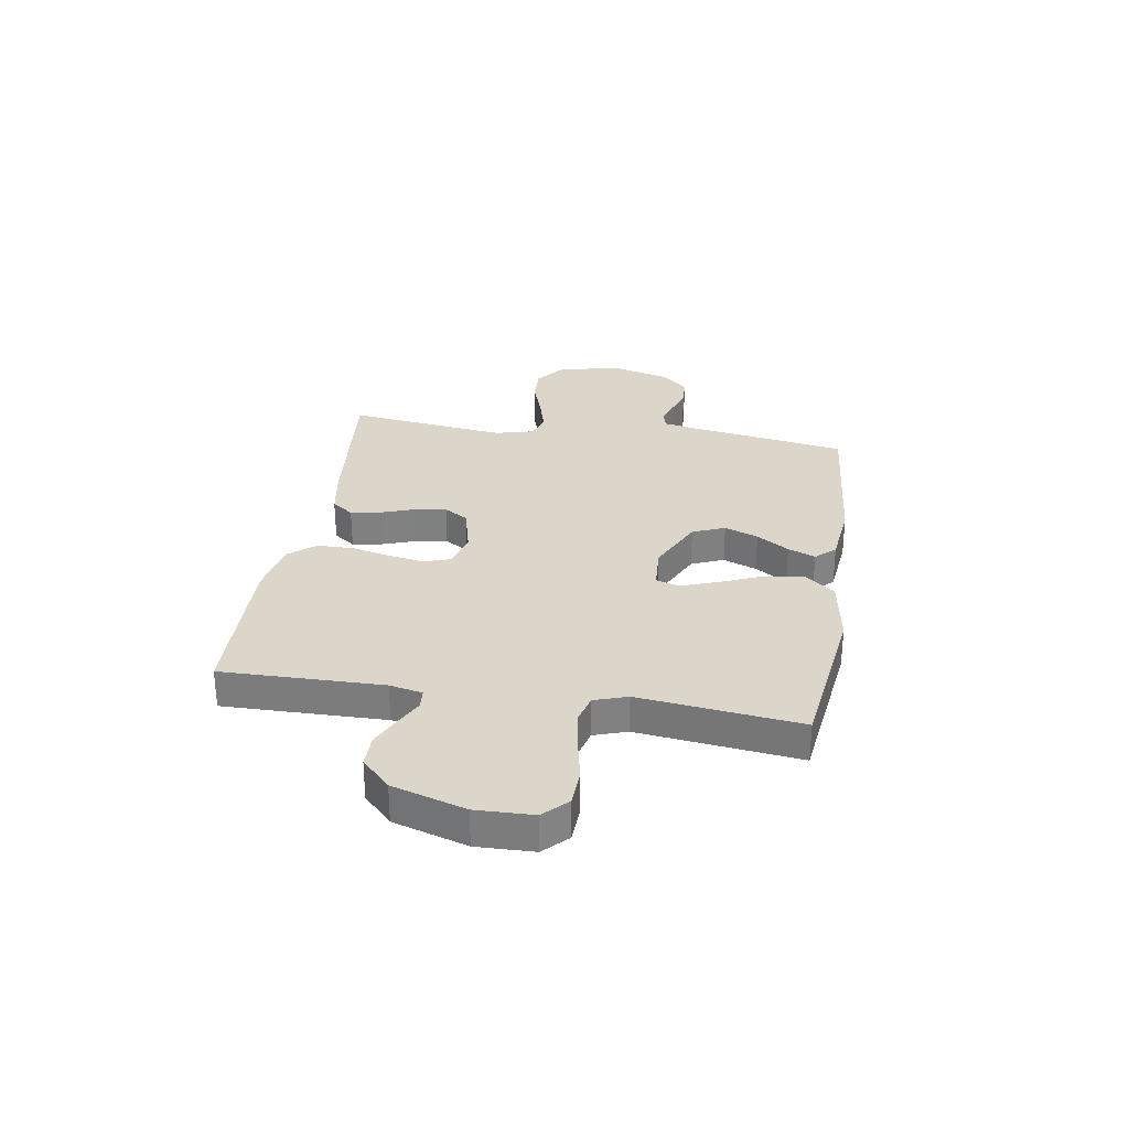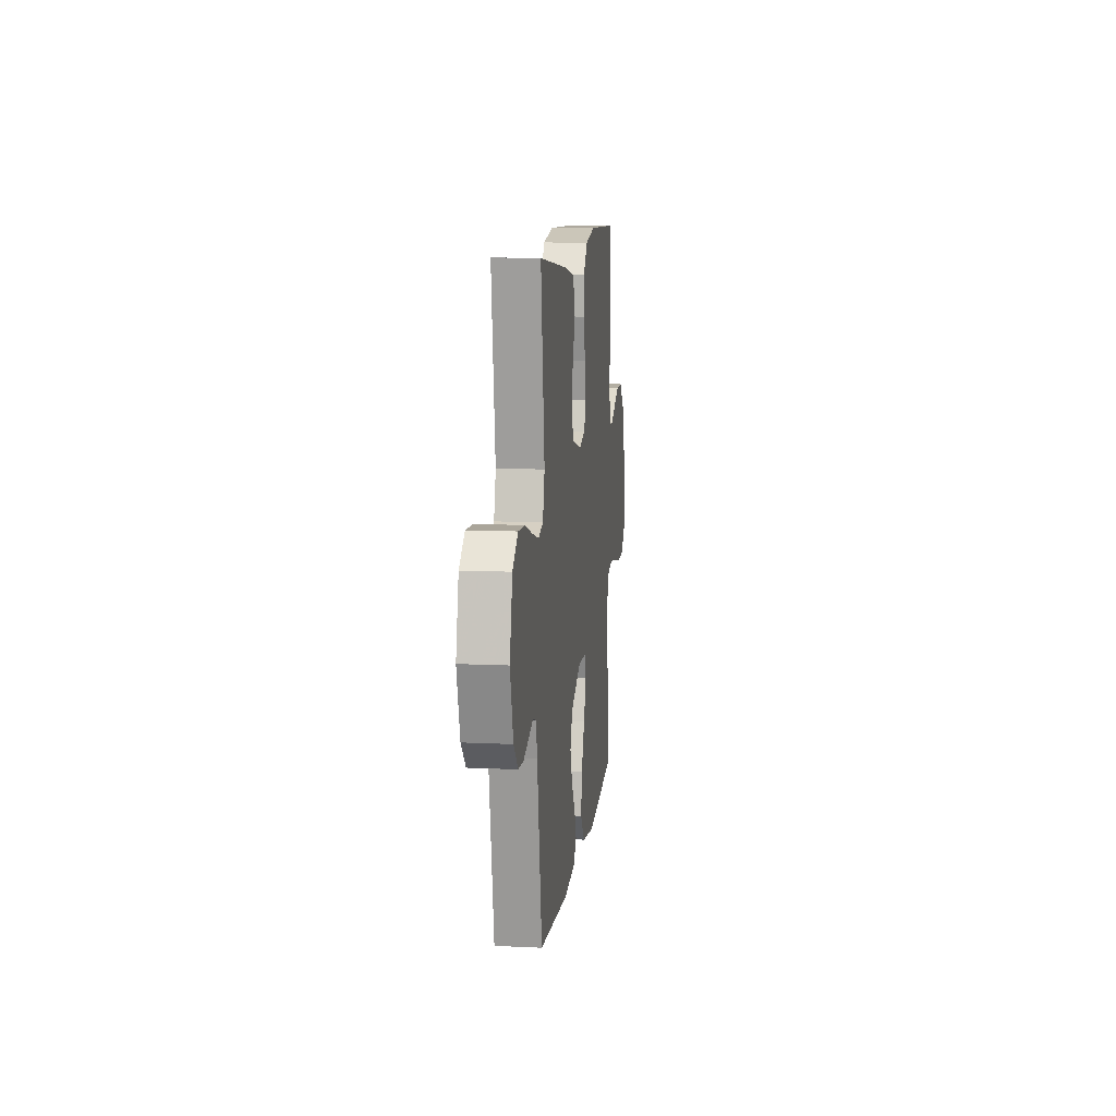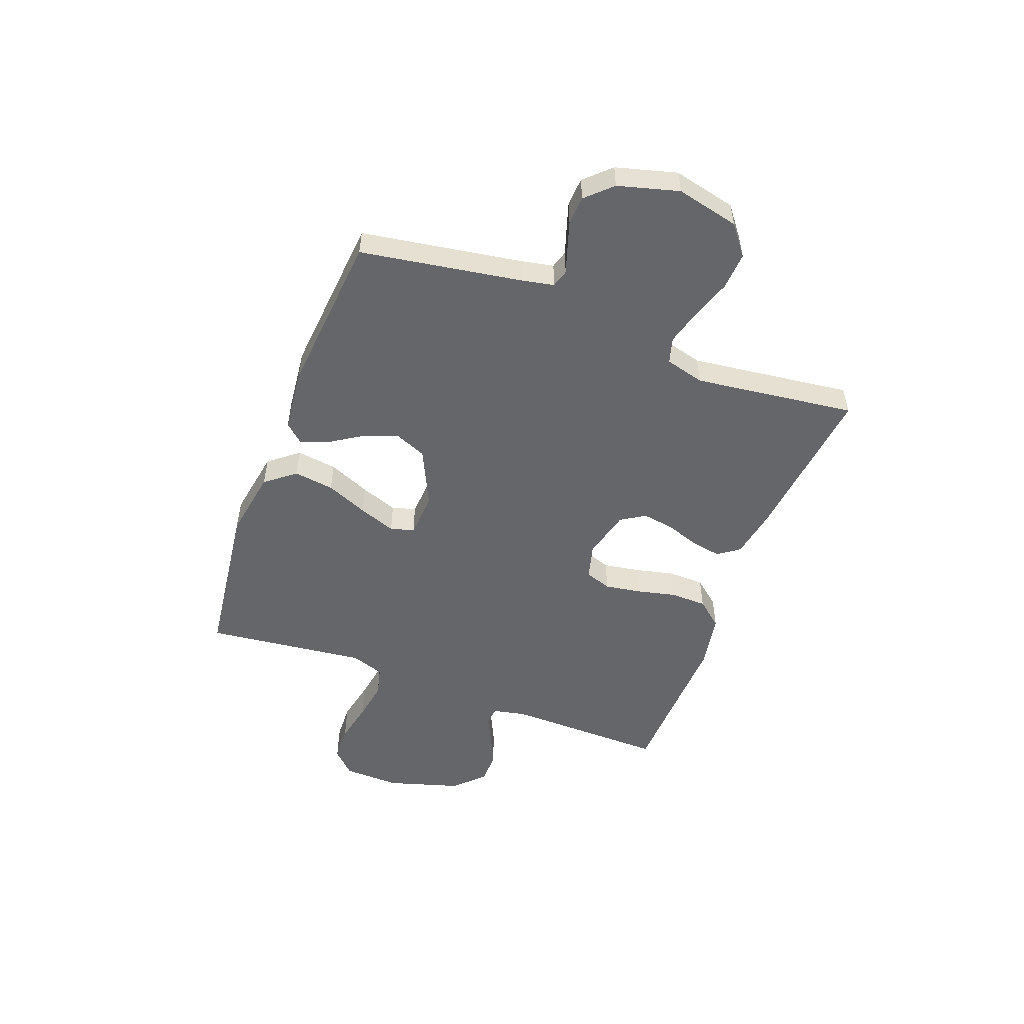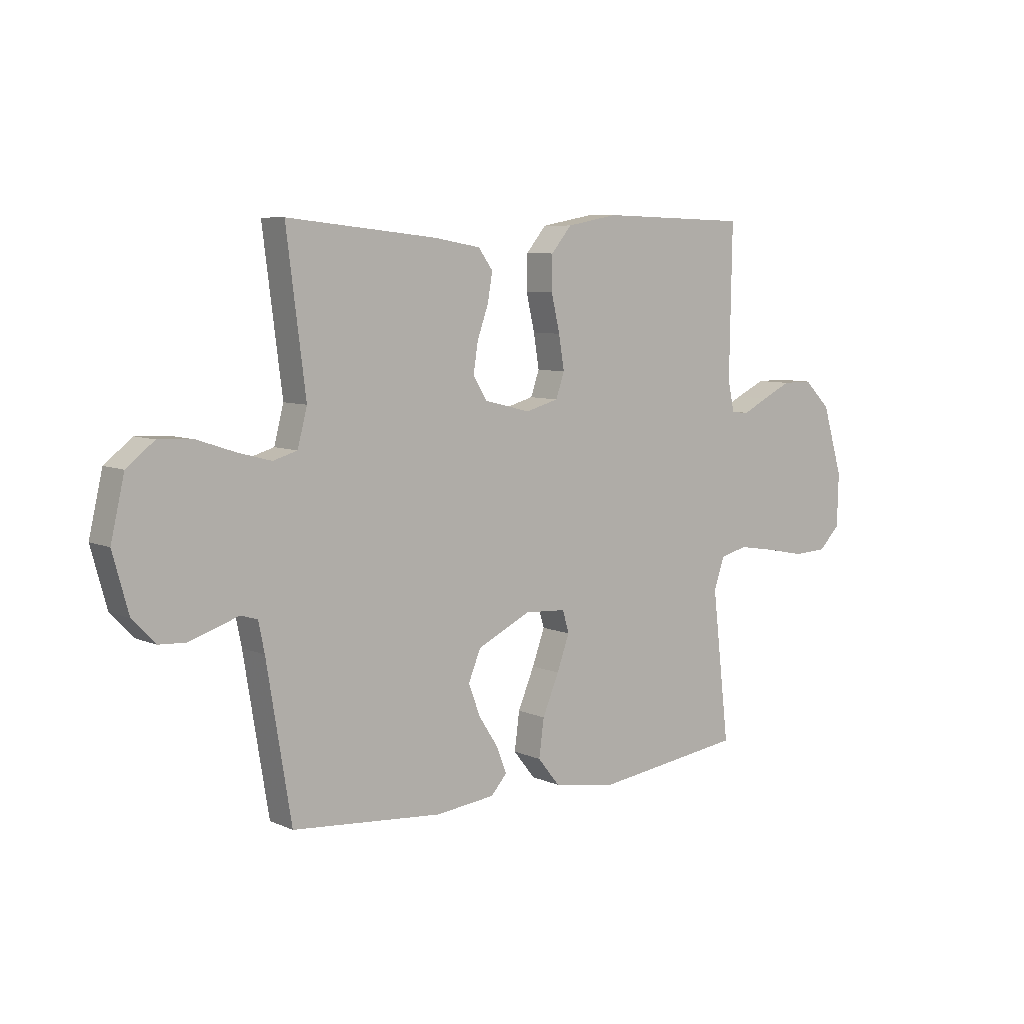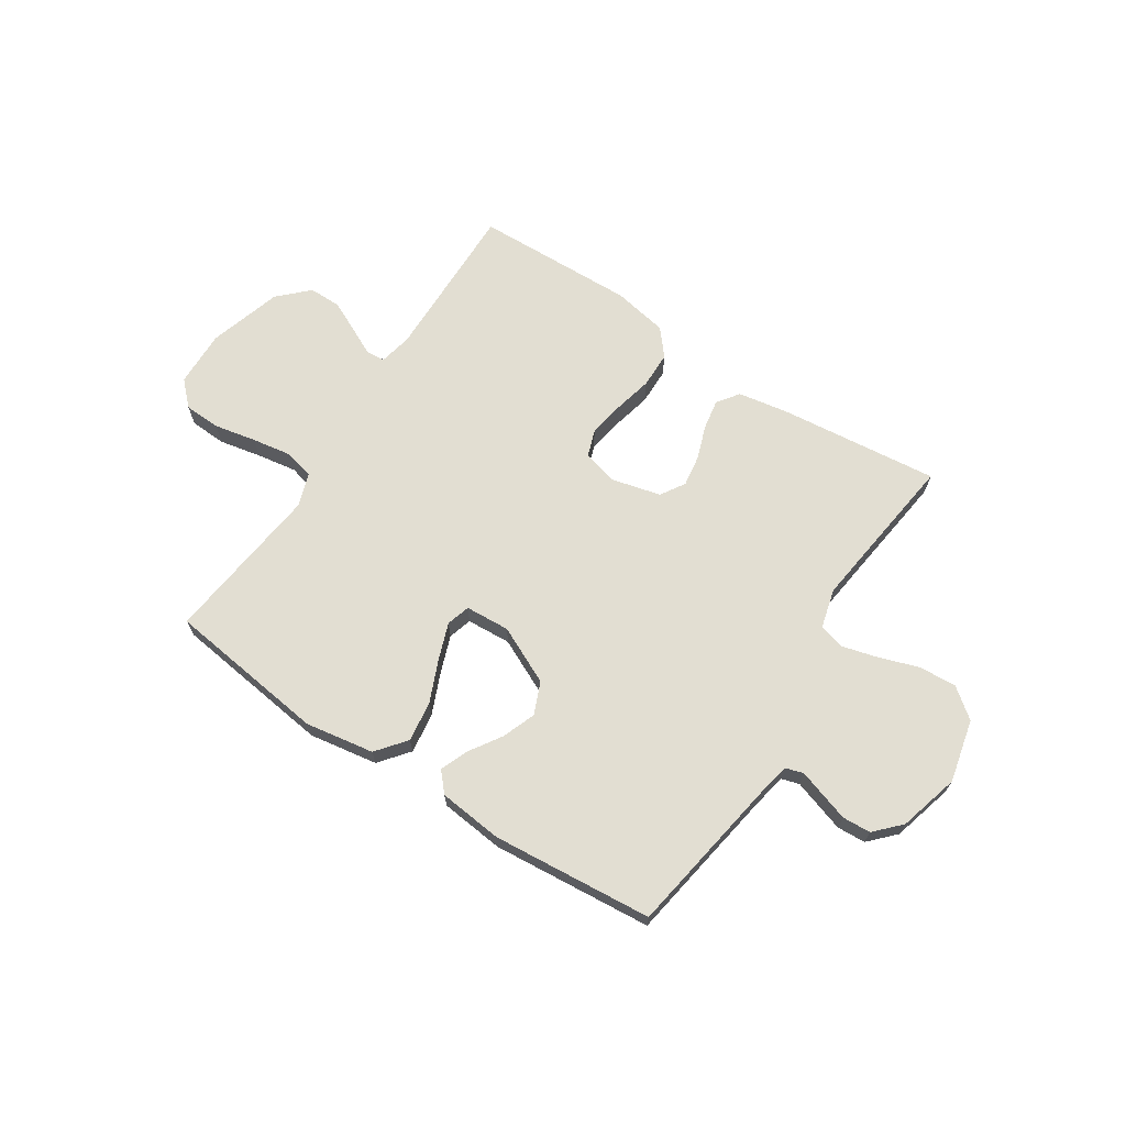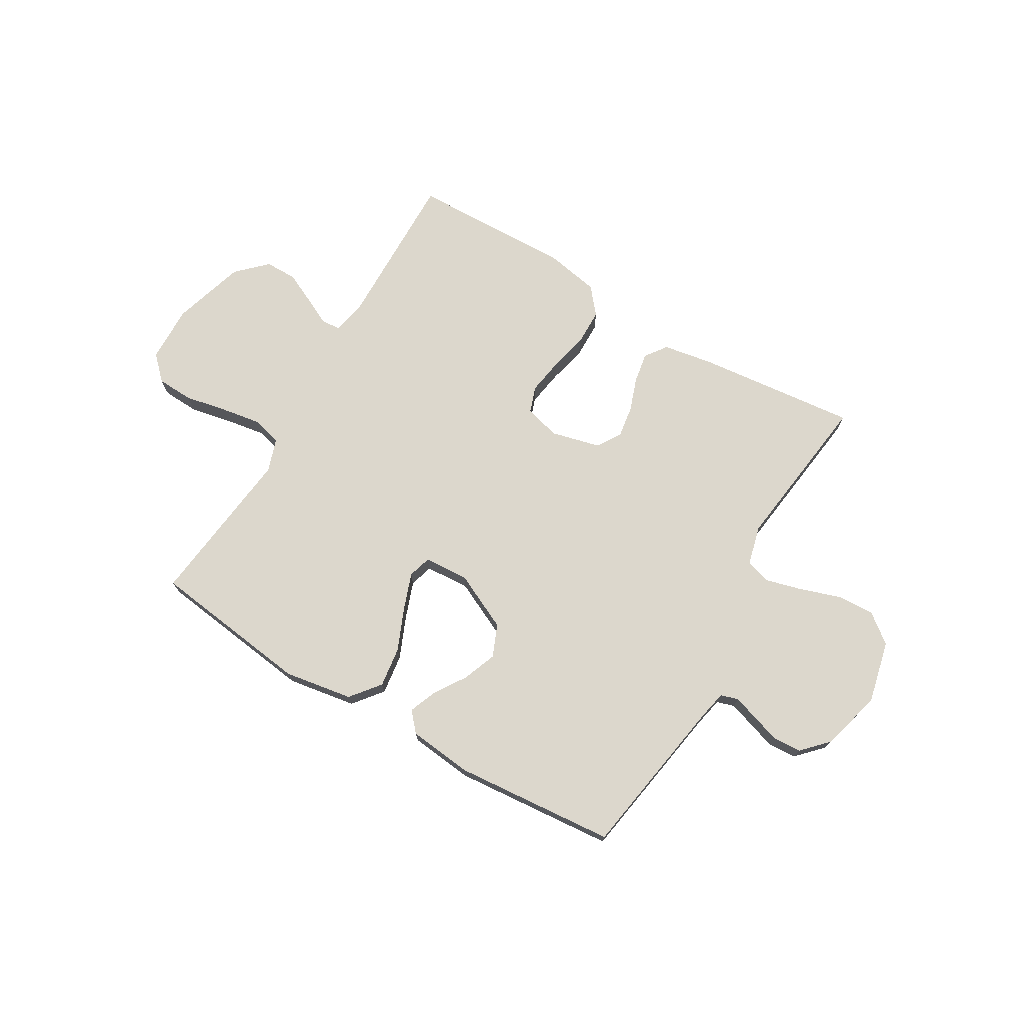
<metadata>
{"format":"obj","ext":"obj","renderer":"f3d","projection":"perspective","resolution":1024,"background":"white","views":[{"elev":30.0,"azim":99.1,"up":"+Y"},{"elev":10.8,"azim":-83.2,"up":"+Z"},{"elev":-51.8,"azim":-110.7,"up":"+Y"},{"elev":7.3,"azim":-39.0,"up":"+Z"},{"elev":67.9,"azim":-146.9,"up":"+Y"},{"elev":73.0,"azim":-149.5,"up":"+Y"}]}
</metadata>
<code>
v 0.5 0.07 0.5
v 0.495 0.07 0.2
v 0.508 0.07 0.139
v 0.544 0.07 0.136
v 0.594 0.07 0.161
v 0.653 0.07 0.189
v 0.713 0.07 0.189
v 0.767 0.07 0.136
v 0.808 0.07 0
v 0.805 0.07 -0.106
v 0.762 0.07 -0.149
v 0.694 0.07 -0.152
v 0.615 0.07 -0.136
v 0.541 0.07 -0.124
v 0.486 0.07 -0.138
v 0.465 0.07 -0.2
v 0.5 0.07 -0.5
v 0.2 0.07 -0.539
v 0.072 0.07 -0.518
v 0.028 0.07 -0.463
v 0.038 0.07 -0.388
v 0.071 0.07 -0.31
v 0.096 0.07 -0.241
v 0.083 0.07 -0.197
v 0 0.07 -0.192
v -0.107 0.07 -0.243
v -0.132 0.07 -0.303
v -0.108 0.07 -0.366
v -0.069 0.07 -0.426
v -0.049 0.07 -0.477
v -0.081 0.07 -0.513
v -0.2 0.07 -0.526
v -0.5 0.07 -0.5
v -0.549 0.07 -0.2
v -0.561 0.07 -0.141
v -0.594 0.07 -0.131
v -0.64 0.07 -0.146
v -0.693 0.07 -0.163
v -0.746 0.07 -0.16
v -0.791 0.07 -0.113
v -0.822 0.07 0
v -0.795 0.07 0.117
v -0.74 0.07 0.16
v -0.67 0.07 0.156
v -0.596 0.07 0.131
v -0.529 0.07 0.113
v -0.481 0.07 0.127
v -0.462 0.07 0.2
v -0.5 0.07 0.5
v -0.2 0.07 0.468
v -0.108 0.07 0.452
v -0.079 0.07 0.412
v -0.089 0.07 0.355
v -0.111 0.07 0.293
v -0.12 0.07 0.234
v -0.092 0.07 0.189
v 0 0.07 0.166
v 0.066 0.07 0.184
v 0.083 0.07 0.233
v 0.072 0.07 0.3
v 0.055 0.07 0.373
v 0.056 0.07 0.441
v 0.097 0.07 0.49
v 0.2 0.07 0.509
v 0.5 0 0.5
v 0.495 0 0.2
v 0.508 0 0.139
v 0.544 0 0.136
v 0.594 0 0.161
v 0.653 0 0.189
v 0.713 0 0.189
v 0.767 0 0.136
v 0.808 0 0
v 0.805 0 -0.106
v 0.762 0 -0.149
v 0.694 0 -0.152
v 0.615 0 -0.136
v 0.541 0 -0.124
v 0.486 0 -0.138
v 0.465 0 -0.2
v 0.5 0 -0.5
v 0.2 0 -0.539
v 0.072 0 -0.518
v 0.028 0 -0.463
v 0.038 0 -0.388
v 0.071 0 -0.31
v 0.096 0 -0.241
v 0.083 0 -0.197
v 0 0 -0.192
v -0.107 0 -0.243
v -0.132 0 -0.303
v -0.108 0 -0.366
v -0.069 0 -0.426
v -0.049 0 -0.477
v -0.081 0 -0.513
v -0.2 0 -0.526
v -0.5 0 -0.5
v -0.549 0 -0.2
v -0.561 0 -0.141
v -0.594 0 -0.131
v -0.64 0 -0.146
v -0.693 0 -0.163
v -0.746 0 -0.16
v -0.791 0 -0.113
v -0.822 0 0
v -0.795 0 0.117
v -0.74 0 0.16
v -0.67 0 0.156
v -0.596 0 0.131
v -0.529 0 0.113
v -0.481 0 0.127
v -0.462 0 0.2
v -0.5 0 0.5
v -0.2 0 0.468
v -0.108 0 0.452
v -0.079 0 0.412
v -0.089 0 0.355
v -0.111 0 0.293
v -0.12 0 0.234
v -0.092 0 0.189
v 0 0 0.166
v 0.066 0 0.184
v 0.083 0 0.233
v 0.072 0 0.3
v 0.055 0 0.373
v 0.056 0 0.441
v 0.097 0 0.49
v 0.2 0 0.509
f 64 1 2
f 63 64 2
f 62 63 2
f 61 62 2
f 60 61 2
f 59 60 2 3
f 58 59 3
f 57 58 3
f 52 53 54
f 51 52 54
f 50 51 54
f 49 50 54
f 48 49 54
f 47 48 54 55
f 43 44 45
f 42 43 45
f 41 42 45
f 40 41 45
f 39 40 45
f 38 39 45
f 37 38 45
f 36 37 45
f 35 36 45 46
f 34 35 46 47
f 33 34 47
f 32 33 47
f 31 32 47
f 30 31 47
f 29 30 47
f 28 29 47
f 20 21 22
f 19 20 22
f 18 19 22
f 17 18 22
f 16 17 22
f 15 16 22 23
f 11 12 13
f 10 11 13
f 9 10 13
f 8 9 13
f 7 8 13
f 6 7 13
f 5 6 13
f 4 5 13
f 4 13 14
f 3 4 14
f 57 3 14
f 56 57 14 15
f 47 55 56
f 27 28 47
f 26 27 47 56
f 25 26 56
f 24 25 56 15
f 15 23 24
f 66 65 128
f 66 128 127
f 66 127 126
f 66 126 125
f 66 125 124
f 67 66 124 123
f 67 123 122
f 67 122 121
f 118 117 116
f 118 116 115
f 118 115 114
f 118 114 113
f 118 113 112
f 119 118 112 111
f 109 108 107
f 109 107 106
f 109 106 105
f 109 105 104
f 109 104 103
f 109 103 102
f 109 102 101
f 109 101 100
f 110 109 100 99
f 111 110 99 98
f 111 98 97
f 111 97 96
f 111 96 95
f 111 95 94
f 111 94 93
f 111 93 92
f 86 85 84
f 86 84 83
f 86 83 82
f 86 82 81
f 86 81 80
f 87 86 80 79
f 77 76 75
f 77 75 74
f 77 74 73
f 77 73 72
f 77 72 71
f 77 71 70
f 77 70 69
f 77 69 68
f 78 77 68
f 78 68 67
f 78 67 121
f 79 78 121 120
f 120 119 111
f 111 92 91
f 120 111 91 90
f 120 90 89
f 79 120 89 88
f 88 87 79
f 1 65 66 2
f 2 66 67 3
f 3 67 68 4
f 4 68 69 5
f 5 69 70 6
f 6 70 71 7
f 7 71 72 8
f 8 72 73 9
f 9 73 74 10
f 10 74 75 11
f 11 75 76 12
f 12 76 77 13
f 13 77 78 14
f 14 78 79 15
f 15 79 80 16
f 16 80 81 17
f 17 81 82 18
f 18 82 83 19
f 19 83 84 20
f 20 84 85 21
f 21 85 86 22
f 22 86 87 23
f 23 87 88 24
f 24 88 89 25
f 25 89 90 26
f 26 90 91 27
f 27 91 92 28
f 28 92 93 29
f 29 93 94 30
f 30 94 95 31
f 31 95 96 32
f 32 96 97 33
f 33 97 98 34
f 34 98 99 35
f 35 99 100 36
f 36 100 101 37
f 37 101 102 38
f 38 102 103 39
f 39 103 104 40
f 40 104 105 41
f 41 105 106 42
f 42 106 107 43
f 43 107 108 44
f 44 108 109 45
f 45 109 110 46
f 46 110 111 47
f 47 111 112 48
f 48 112 113 49
f 49 113 114 50
f 50 114 115 51
f 51 115 116 52
f 52 116 117 53
f 53 117 118 54
f 54 118 119 55
f 55 119 120 56
f 56 120 121 57
f 57 121 122 58
f 58 122 123 59
f 59 123 124 60
f 60 124 125 61
f 61 125 126 62
f 62 126 127 63
f 63 127 128 64
f 64 128 65 1

</code>
